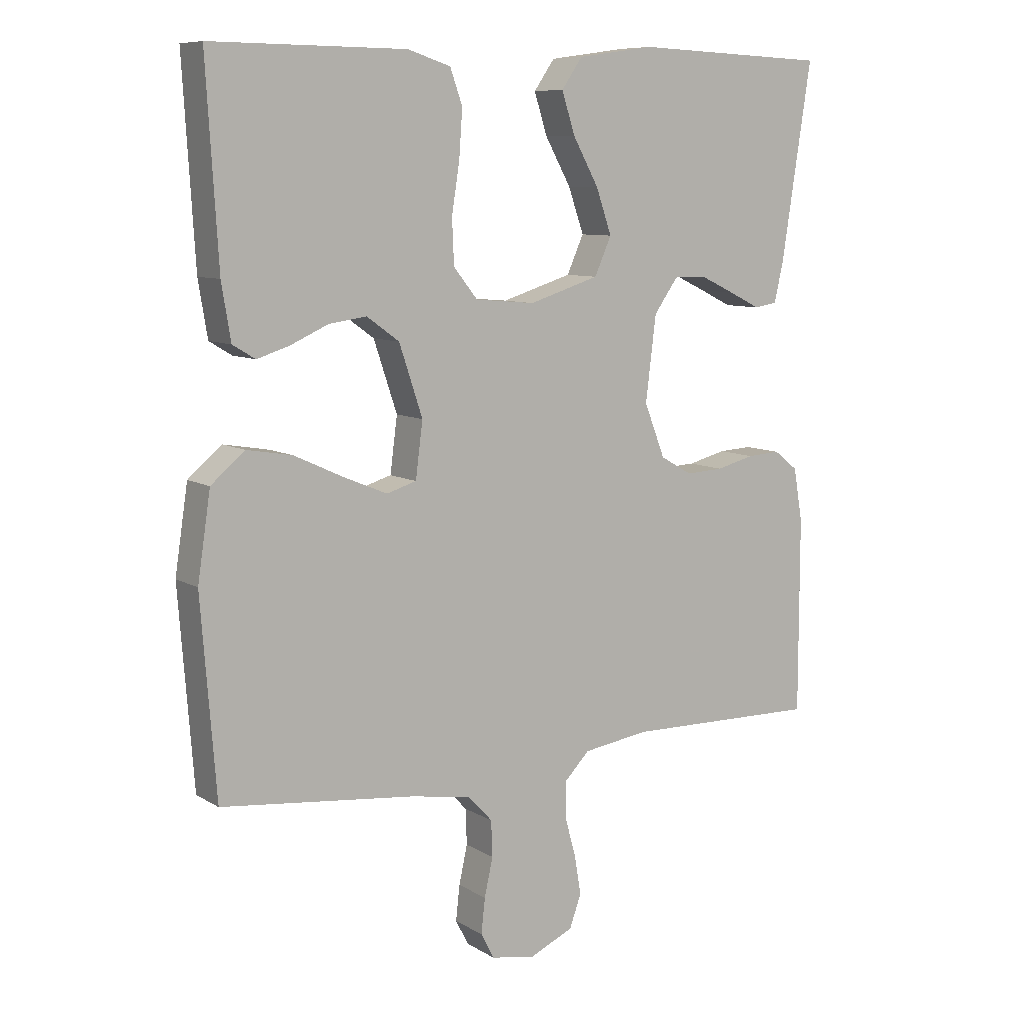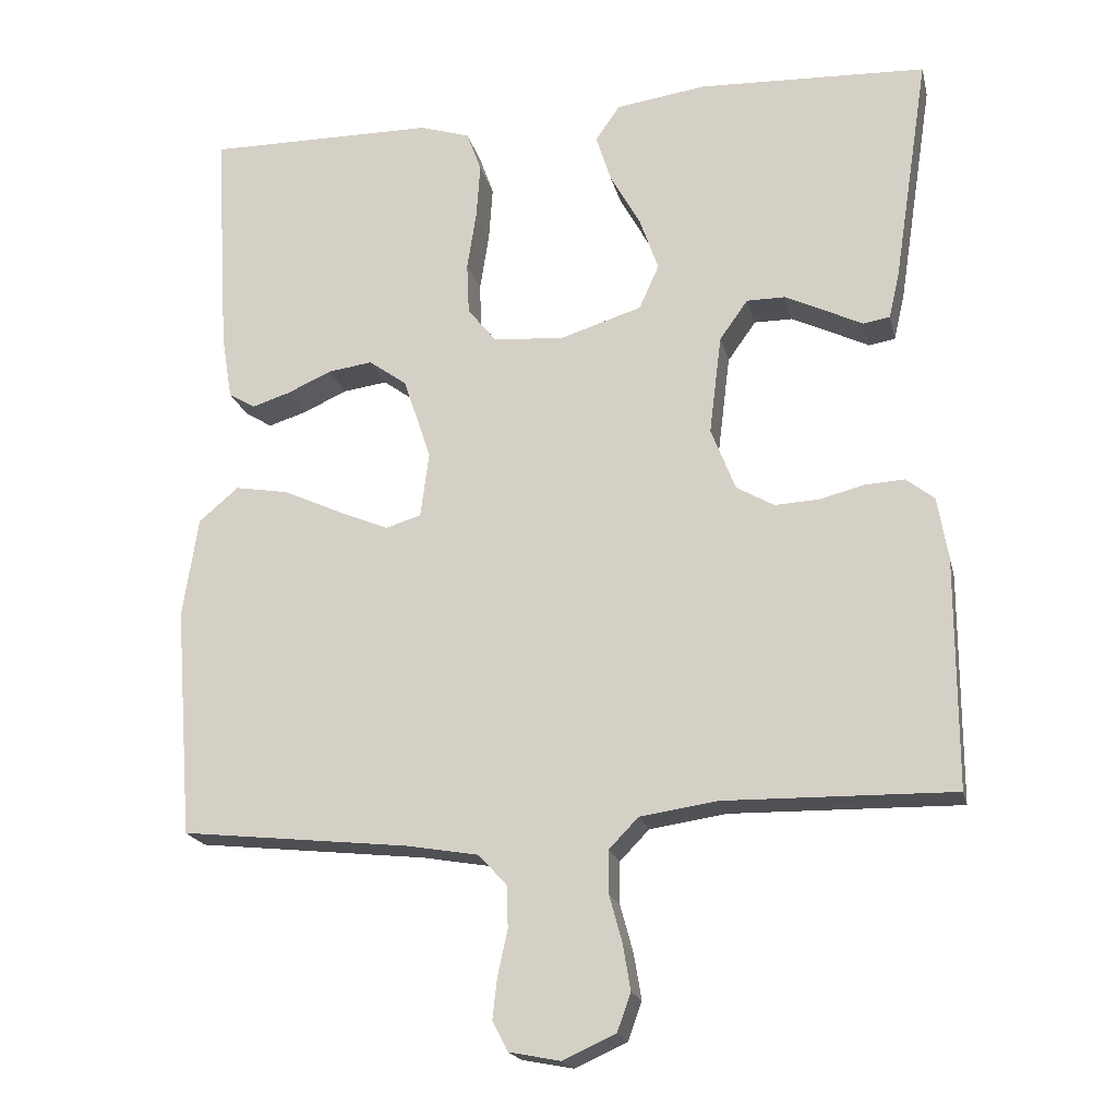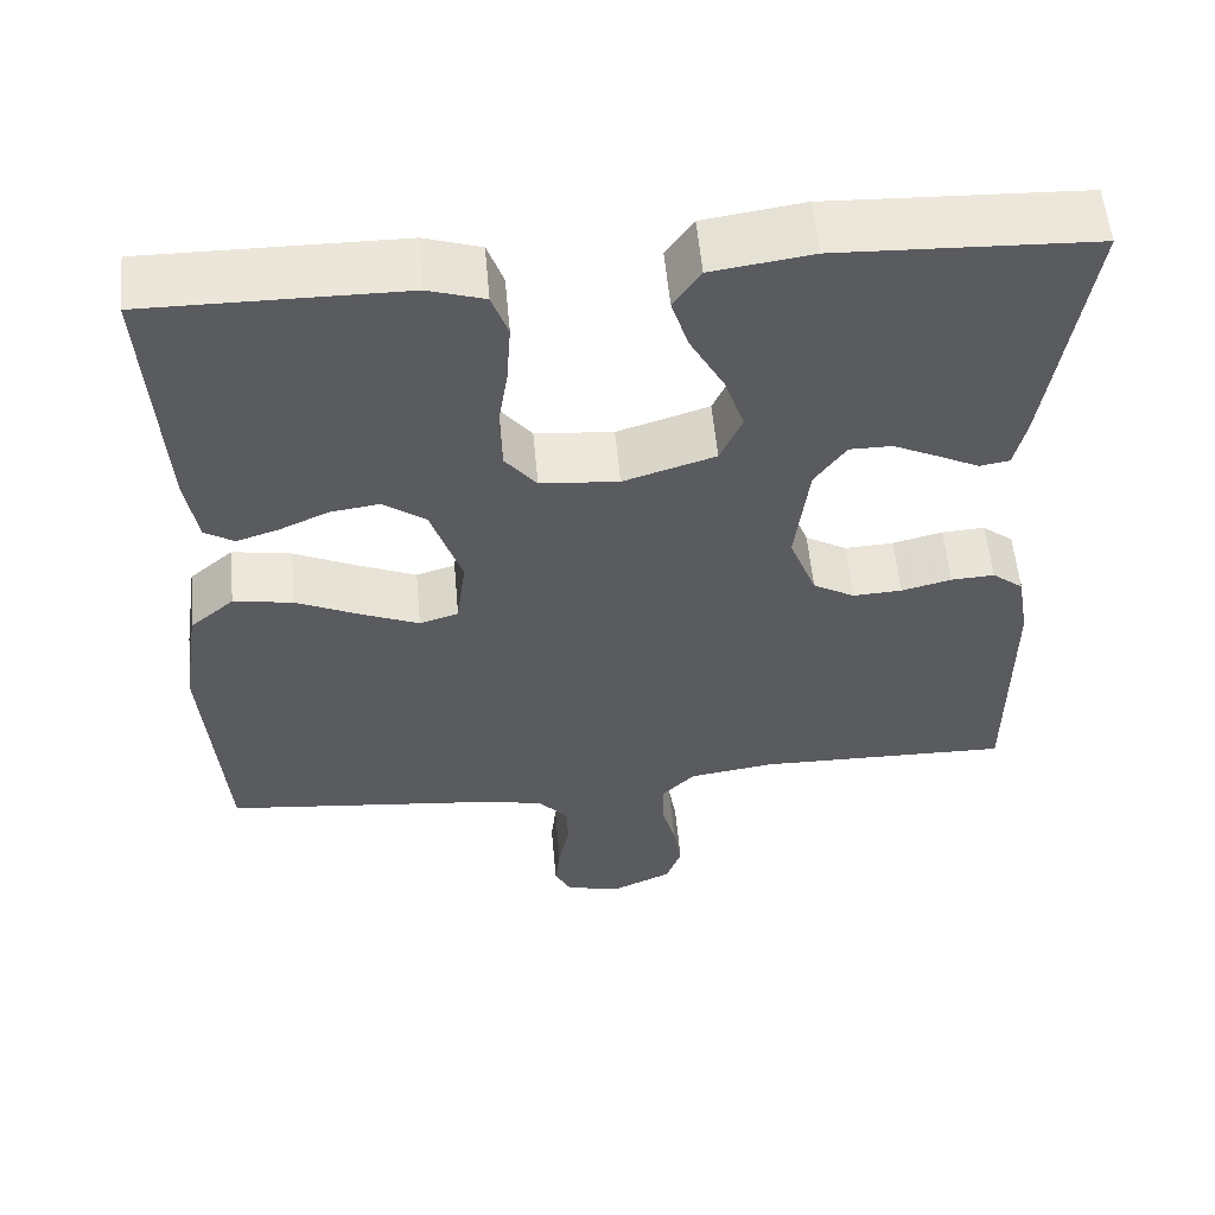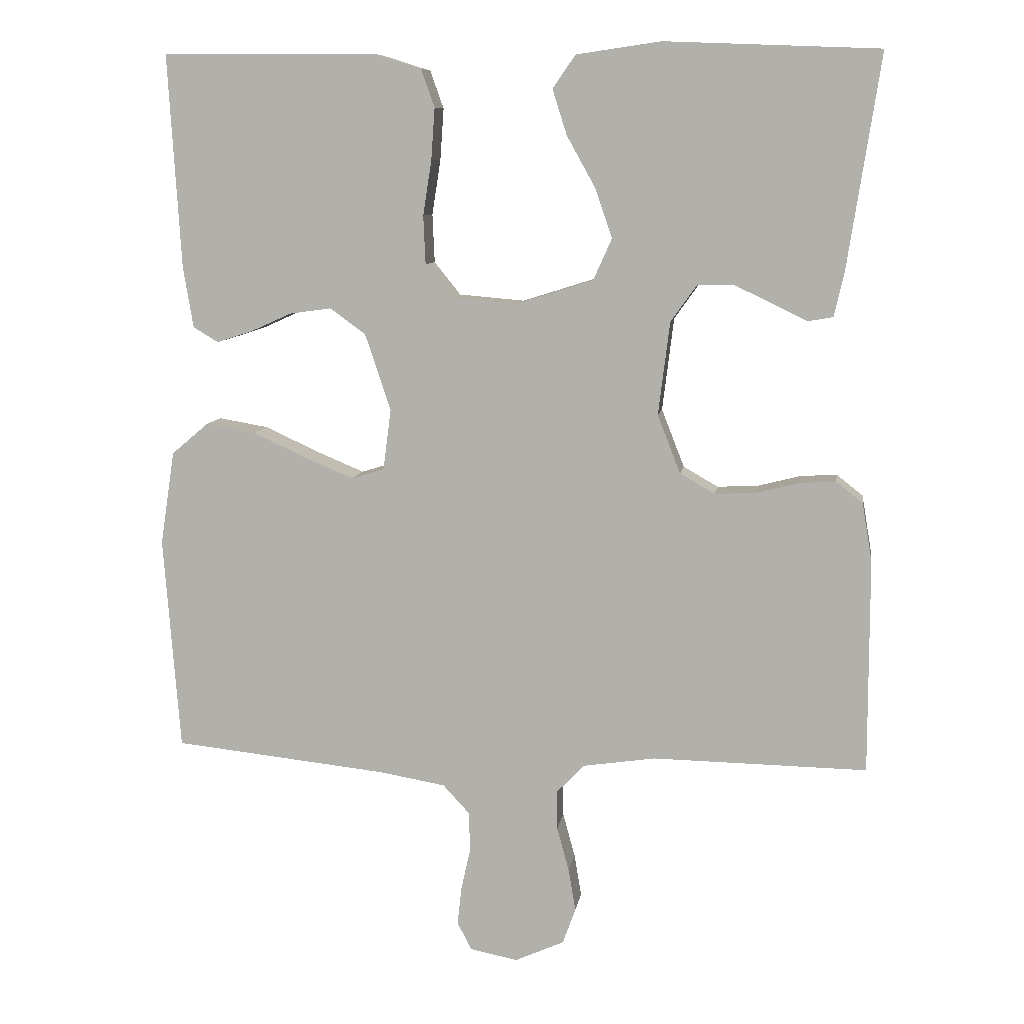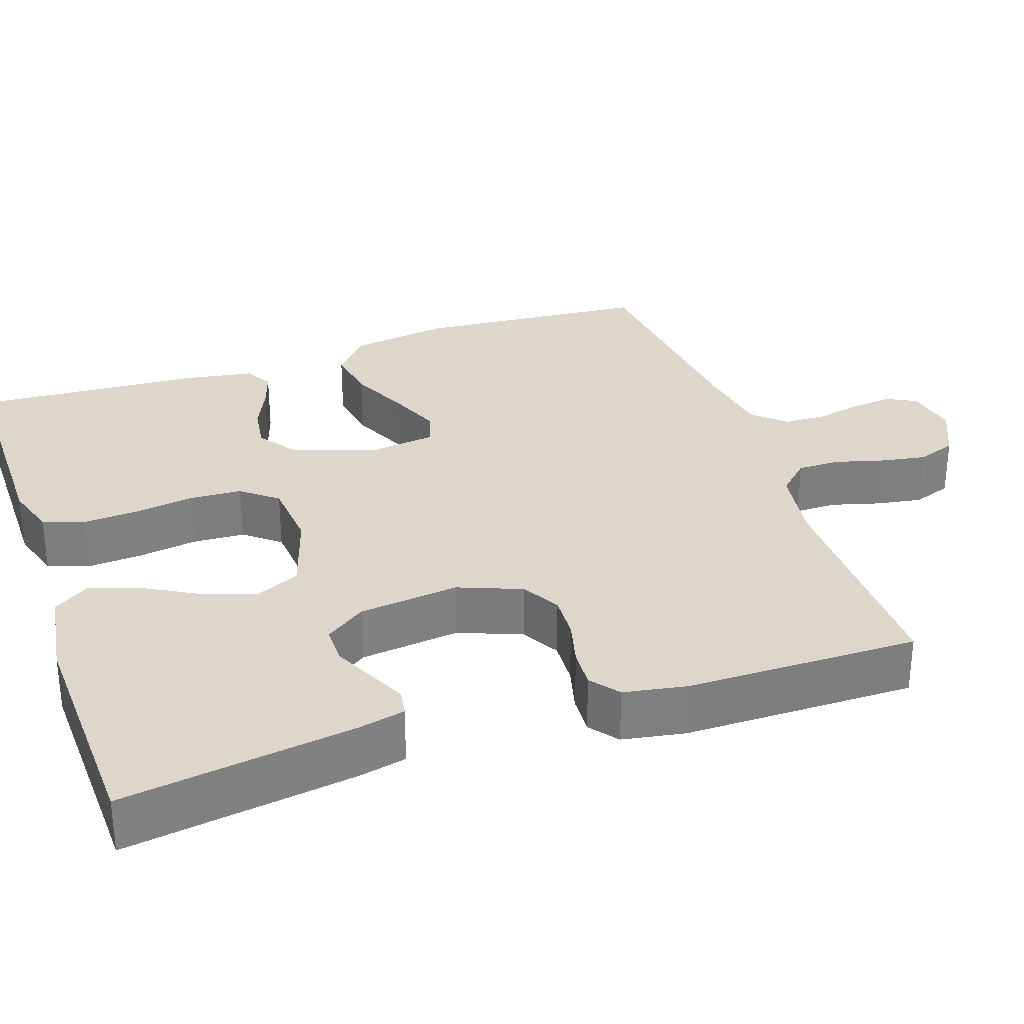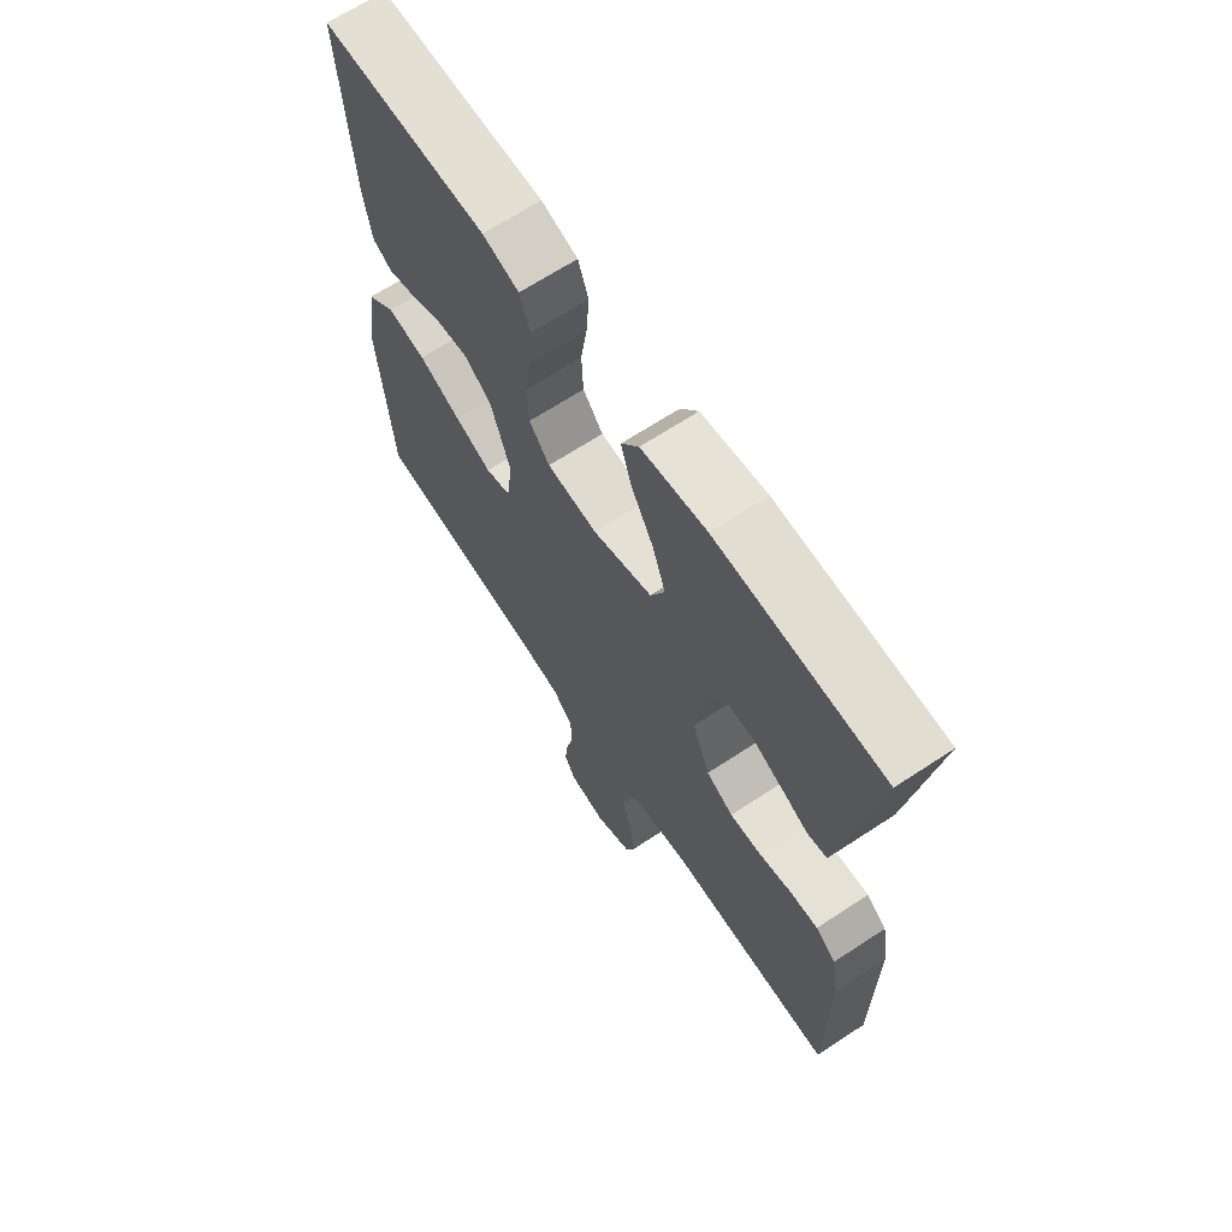
<metadata>
{"format":"obj","ext":"obj","renderer":"f3d","projection":"perspective","resolution":1024,"background":"white","views":[{"elev":8.8,"azim":-33.0,"up":"+Z"},{"elev":-19.4,"azim":12.8,"up":"+Z"},{"elev":56.1,"azim":-5.2,"up":"+Z"},{"elev":9.0,"azim":8.6,"up":"+Z"},{"elev":30.8,"azim":71.3,"up":"+Y"},{"elev":66.9,"azim":56.6,"up":"+Z"}]}
</metadata>
<code>
v 0.5 0.07 -0.5
v 0.2 0.07 -0.495
v 0.099 0.07 -0.51
v 0.06 0.07 -0.55
v 0.06 0.07 -0.605
v 0.077 0.07 -0.667
v 0.087 0.07 -0.727
v 0.069 0.07 -0.777
v 0 0.07 -0.808
v -0.067 0.07 -0.795
v -0.087 0.07 -0.756
v -0.081 0.07 -0.702
v -0.068 0.07 -0.643
v -0.07 0.07 -0.588
v -0.107 0.07 -0.548
v -0.2 0.07 -0.532
v -0.5 0.07 -0.5
v -0.523 0.07 -0.2
v -0.503 0.07 -0.068
v -0.451 0.07 -0.024
v -0.381 0.07 -0.036
v -0.305 0.07 -0.071
v -0.238 0.07 -0.099
v -0.192 0.07 -0.085
v -0.181 0.07 0
v -0.217 0.07 0.108
v -0.267 0.07 0.144
v -0.325 0.07 0.136
v -0.383 0.07 0.11
v -0.433 0.07 0.094
v -0.468 0.07 0.115
v -0.482 0.07 0.2
v -0.5 0.07 0.5
v -0.2 0.07 0.498
v -0.134 0.07 0.477
v -0.115 0.07 0.424
v -0.12 0.07 0.352
v -0.132 0.07 0.275
v -0.129 0.07 0.207
v -0.092 0.07 0.161
v 0 0.07 0.153
v 0.108 0.07 0.187
v 0.134 0.07 0.245
v 0.11 0.07 0.314
v 0.07 0.07 0.386
v 0.05 0.07 0.449
v 0.082 0.07 0.495
v 0.2 0.07 0.512
v 0.5 0.07 0.5
v 0.454 0.07 0.2
v 0.44 0.07 0.139
v 0.405 0.07 0.133
v 0.356 0.07 0.157
v 0.303 0.07 0.182
v 0.253 0.07 0.182
v 0.216 0.07 0.13
v 0.2 0.07 0
v 0.232 0.07 -0.082
v 0.281 0.07 -0.11
v 0.339 0.07 -0.107
v 0.398 0.07 -0.092
v 0.449 0.07 -0.089
v 0.486 0.07 -0.118
v 0.5 0.07 -0.2
v 0.5 0 -0.5
v 0.2 0 -0.495
v 0.099 0 -0.51
v 0.06 0 -0.55
v 0.06 0 -0.605
v 0.077 0 -0.667
v 0.087 0 -0.727
v 0.069 0 -0.777
v 0 0 -0.808
v -0.067 0 -0.795
v -0.087 0 -0.756
v -0.081 0 -0.702
v -0.068 0 -0.643
v -0.07 0 -0.588
v -0.107 0 -0.548
v -0.2 0 -0.532
v -0.5 0 -0.5
v -0.523 0 -0.2
v -0.503 0 -0.068
v -0.451 0 -0.024
v -0.381 0 -0.036
v -0.305 0 -0.071
v -0.238 0 -0.099
v -0.192 0 -0.085
v -0.181 0 0
v -0.217 0 0.108
v -0.267 0 0.144
v -0.325 0 0.136
v -0.383 0 0.11
v -0.433 0 0.094
v -0.468 0 0.115
v -0.482 0 0.2
v -0.5 0 0.5
v -0.2 0 0.498
v -0.134 0 0.477
v -0.115 0 0.424
v -0.12 0 0.352
v -0.132 0 0.275
v -0.129 0 0.207
v -0.092 0 0.161
v 0 0 0.153
v 0.108 0 0.187
v 0.134 0 0.245
v 0.11 0 0.314
v 0.07 0 0.386
v 0.05 0 0.449
v 0.082 0 0.495
v 0.2 0 0.512
v 0.5 0 0.5
v 0.454 0 0.2
v 0.44 0 0.139
v 0.405 0 0.133
v 0.356 0 0.157
v 0.303 0 0.182
v 0.253 0 0.182
v 0.216 0 0.13
v 0.2 0 0
v 0.232 0 -0.082
v 0.281 0 -0.11
v 0.339 0 -0.107
v 0.398 0 -0.092
v 0.449 0 -0.089
v 0.486 0 -0.118
v 0.5 0 -0.2
f 63 64 1 2
f 60 61 62 63
f 59 60 63 2
f 58 59 2 3
f 57 58 3 4
f 56 57 4
f 50 51 52 53
f 50 53 54
f 49 50 54 55
f 47 48 49 55
f 44 45 46 47
f 43 44 47 55
f 35 36 37 38
f 33 34 35 38
f 33 38 39
f 32 33 39 40
f 28 29 30 31
f 28 31 32
f 27 28 32
f 19 20 21 22
f 19 22 23
f 16 17 18 19
f 15 16 19 23
f 14 15 23 24
f 10 11 12 13
f 8 9 10 13
f 8 13 14
f 5 6 7 8
f 5 8 14 24
f 42 43 55 56
f 41 42 56 4
f 40 41 4 5
f 27 32 40
f 26 27 40
f 25 26 40 5
f 5 24 25
f 66 65 128 127
f 127 126 125 124
f 66 127 124 123
f 67 66 123 122
f 68 67 122 121
f 68 121 120
f 117 116 115 114
f 118 117 114
f 119 118 114 113
f 119 113 112 111
f 111 110 109 108
f 119 111 108 107
f 102 101 100 99
f 102 99 98 97
f 103 102 97
f 104 103 97 96
f 95 94 93 92
f 96 95 92
f 96 92 91
f 86 85 84 83
f 87 86 83
f 83 82 81 80
f 87 83 80 79
f 88 87 79 78
f 77 76 75 74
f 77 74 73 72
f 78 77 72
f 72 71 70 69
f 88 78 72 69
f 120 119 107 106
f 68 120 106 105
f 69 68 105 104
f 104 96 91
f 104 91 90
f 69 104 90 89
f 89 88 69
f 1 65 66 2
f 2 66 67 3
f 3 67 68 4
f 4 68 69 5
f 5 69 70 6
f 6 70 71 7
f 7 71 72 8
f 8 72 73 9
f 9 73 74 10
f 10 74 75 11
f 11 75 76 12
f 12 76 77 13
f 13 77 78 14
f 14 78 79 15
f 15 79 80 16
f 16 80 81 17
f 17 81 82 18
f 18 82 83 19
f 19 83 84 20
f 20 84 85 21
f 21 85 86 22
f 22 86 87 23
f 23 87 88 24
f 24 88 89 25
f 25 89 90 26
f 26 90 91 27
f 27 91 92 28
f 28 92 93 29
f 29 93 94 30
f 30 94 95 31
f 31 95 96 32
f 32 96 97 33
f 33 97 98 34
f 34 98 99 35
f 35 99 100 36
f 36 100 101 37
f 37 101 102 38
f 38 102 103 39
f 39 103 104 40
f 40 104 105 41
f 41 105 106 42
f 42 106 107 43
f 43 107 108 44
f 44 108 109 45
f 45 109 110 46
f 46 110 111 47
f 47 111 112 48
f 48 112 113 49
f 49 113 114 50
f 50 114 115 51
f 51 115 116 52
f 52 116 117 53
f 53 117 118 54
f 54 118 119 55
f 55 119 120 56
f 56 120 121 57
f 57 121 122 58
f 58 122 123 59
f 59 123 124 60
f 60 124 125 61
f 61 125 126 62
f 62 126 127 63
f 63 127 128 64
f 64 128 65 1

</code>
